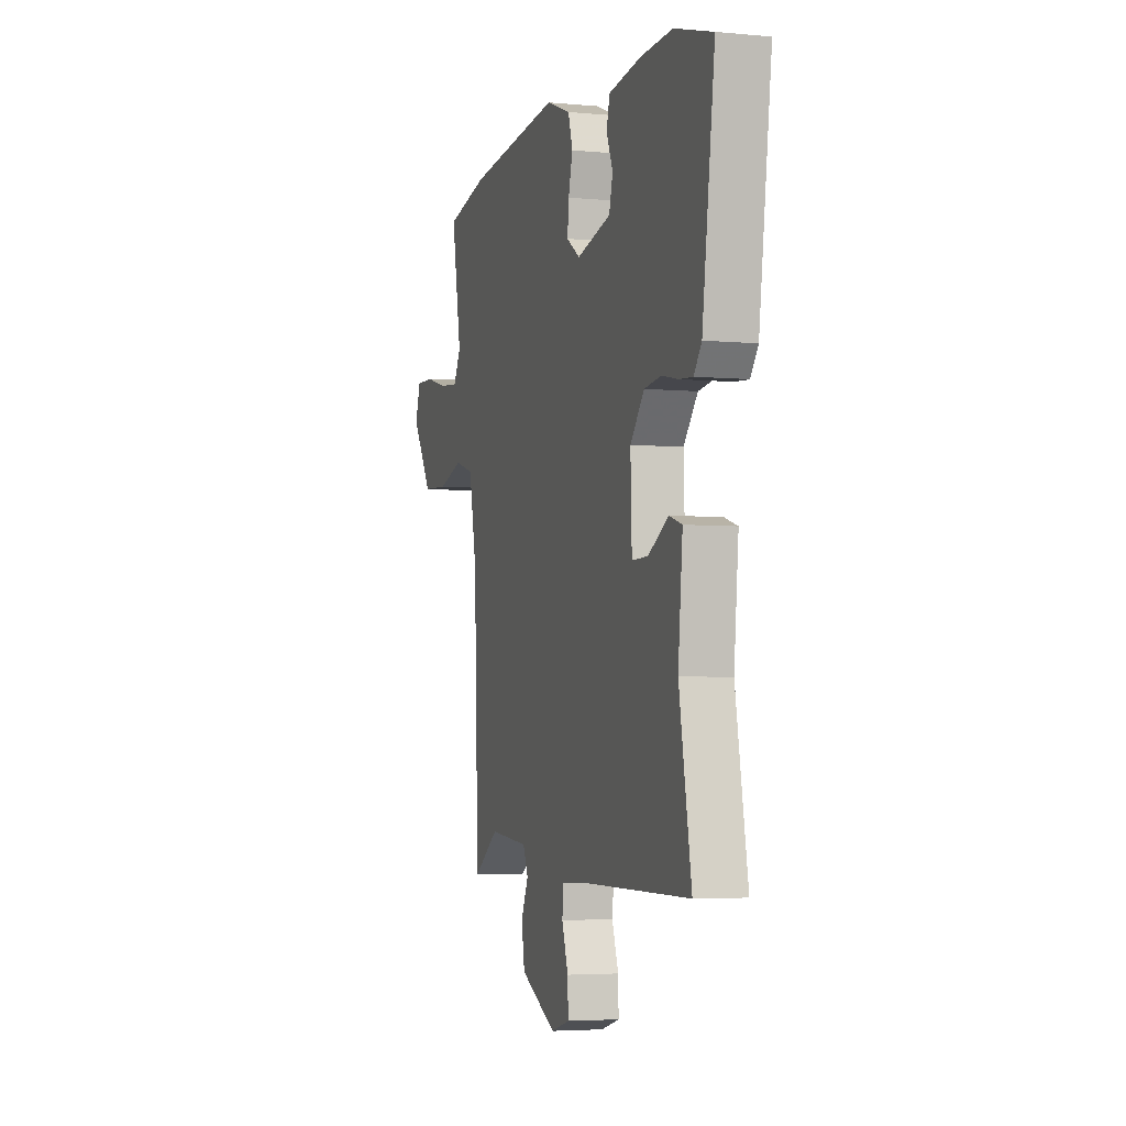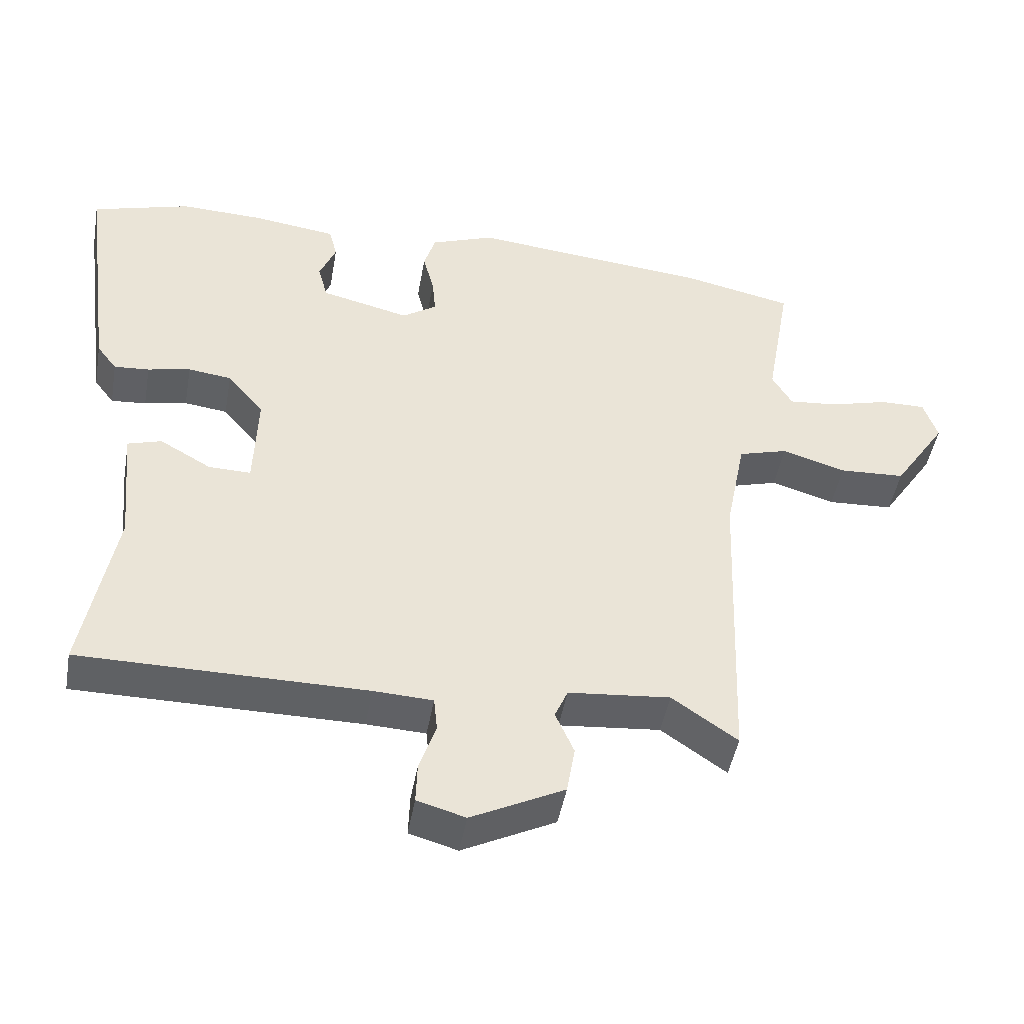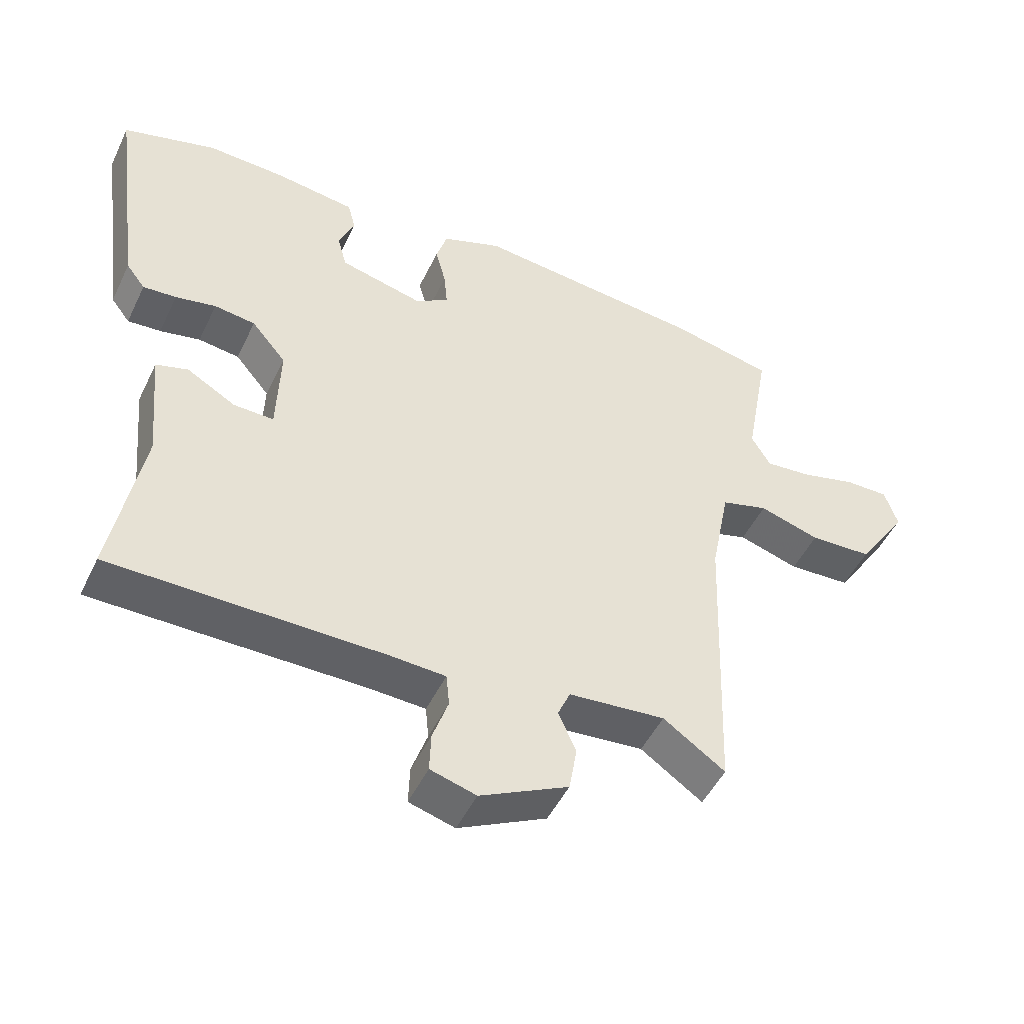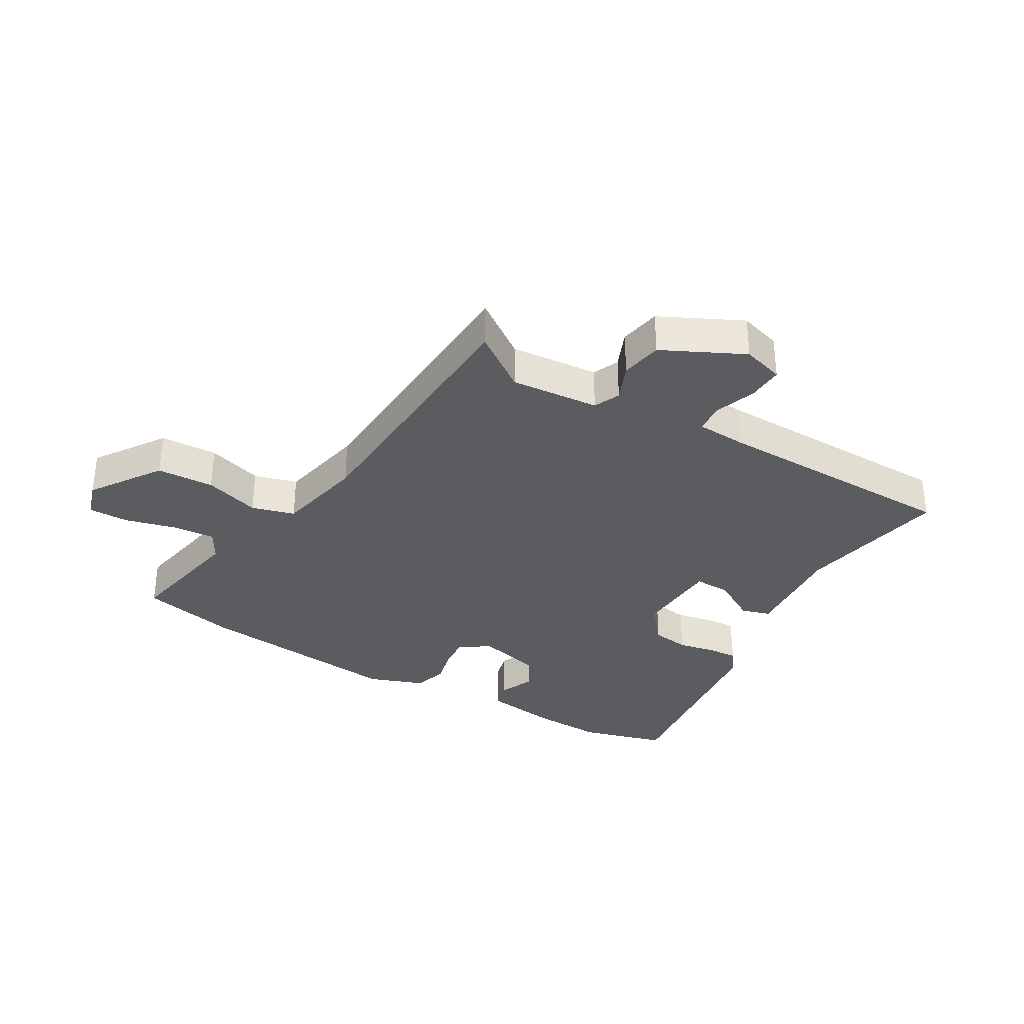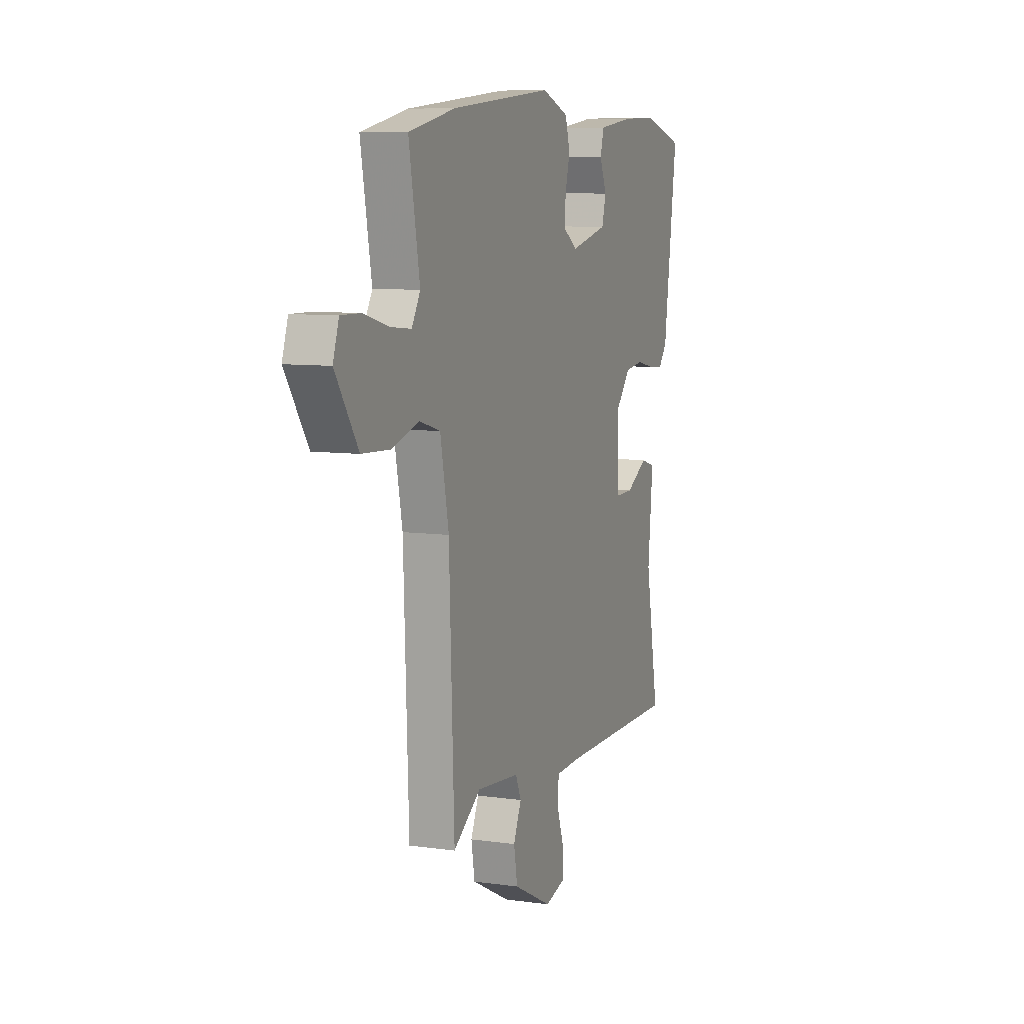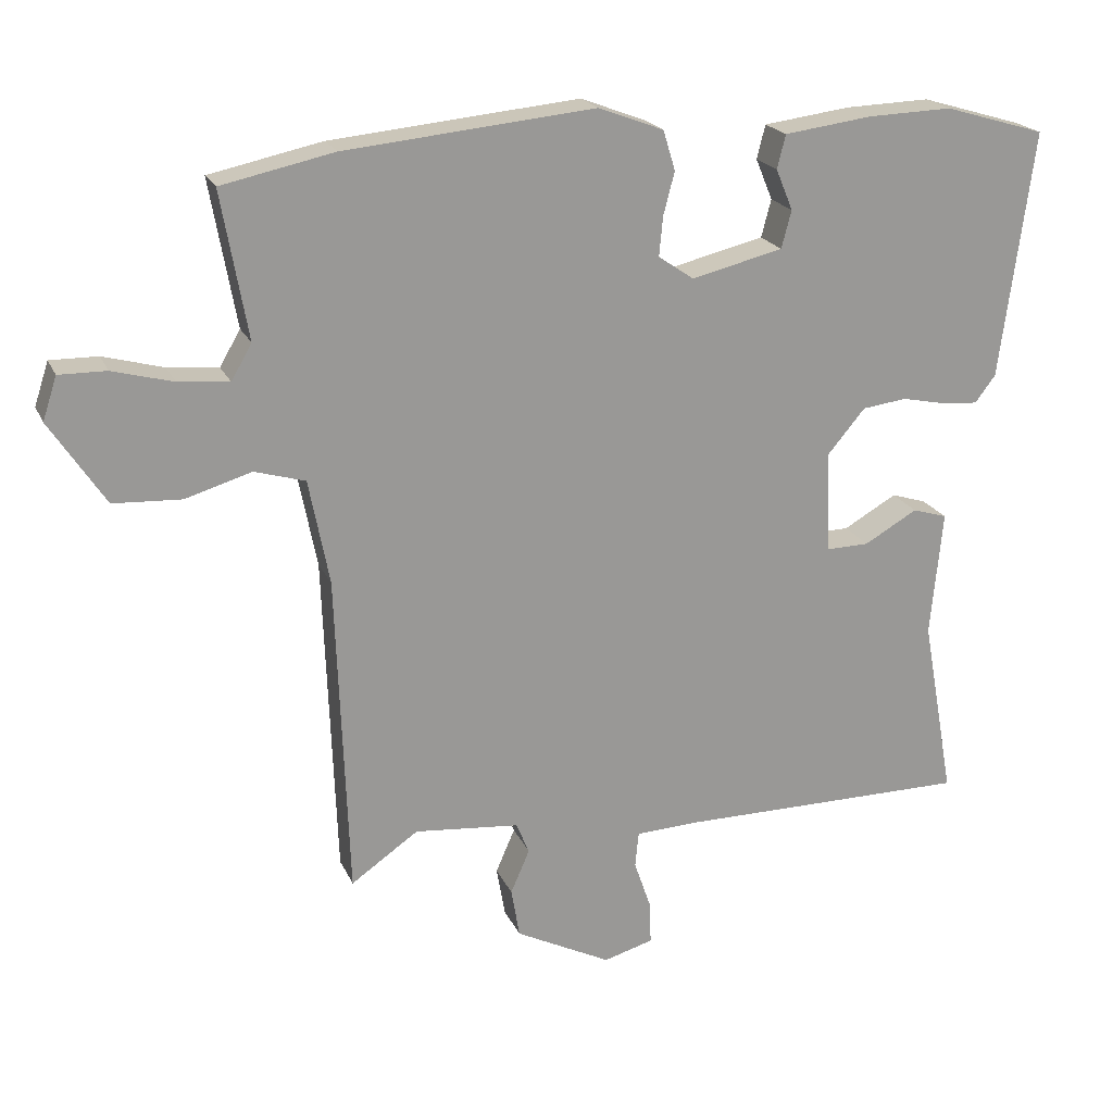
<metadata>
{"format":"obj","ext":"obj","renderer":"f3d","projection":"perspective","resolution":1024,"background":"white","views":[{"elev":-4.1,"azim":-107.2,"up":"+Z"},{"elev":-46.5,"azim":-10.0,"up":"+Z"},{"elev":-49.0,"azim":-25.0,"up":"+Z"},{"elev":-33.8,"azim":149.0,"up":"+Y"},{"elev":8.3,"azim":111.2,"up":"+Z"},{"elev":20.5,"azim":161.1,"up":"+Z"}]}
</metadata>
<code>
v 0.424 0.07 0.516
v 0.583 0.07 0.482
v 0.546 0.07 0.275
v 0.575 0.07 0.225
v 0.647 0.07 0.232
v 0.732 0.07 0.255
v 0.799 0.07 0.256
v 0.819 0.07 0.195
v 0.741 0.07 0.077
v 0.645 0.07 0.072
v 0.552 0.07 0.1
v 0.48 0.07 0.079
v 0.451 0.07 -0.069
v 0.434 0.07 -0.526
v 0.339 0.07 -0.46
v 0.191 0.07 -0.474
v 0.172 0.07 -0.518
v 0.199 0.07 -0.58
v 0.187 0.07 -0.65
v 0.052 0.07 -0.718
v -0.018 0.07 -0.698
v -0.016 0.07 -0.638
v 0.008 0.07 -0.568
v 0.003 0.07 -0.518
v -0.083 0.07 -0.514
v -0.497 0.07 -0.513
v -0.451 0.07 -0.257
v -0.468 0.07 -0.08
v -0.419 0.07 -0.065
v -0.344 0.07 -0.108
v -0.283 0.07 -0.109
v -0.278 0.07 0.035
v -0.331 0.07 0.098
v -0.394 0.07 0.106
v -0.456 0.07 0.093
v -0.507 0.07 0.089
v -0.536 0.07 0.127
v -0.583 0.07 0.476
v -0.44 0.07 0.518
v -0.32 0.07 0.514
v -0.197 0.07 0.498
v -0.185 0.07 0.451
v -0.209 0.07 0.393
v -0.195 0.07 0.34
v -0.066 0.07 0.309
v -0.016 0.07 0.343
v -0.021 0.07 0.398
v -0.037 0.07 0.459
v -0.02 0.07 0.515
v 0.072 0.07 0.55
v 0.424 0 0.516
v 0.583 0 0.482
v 0.546 0 0.275
v 0.575 0 0.225
v 0.647 0 0.232
v 0.732 0 0.255
v 0.799 0 0.256
v 0.819 0 0.195
v 0.741 0 0.077
v 0.645 0 0.072
v 0.552 0 0.1
v 0.48 0 0.079
v 0.451 0 -0.069
v 0.434 0 -0.526
v 0.339 0 -0.46
v 0.191 0 -0.474
v 0.172 0 -0.518
v 0.199 0 -0.58
v 0.187 0 -0.65
v 0.052 0 -0.718
v -0.018 0 -0.698
v -0.016 0 -0.638
v 0.008 0 -0.568
v 0.003 0 -0.518
v -0.083 0 -0.514
v -0.497 0 -0.513
v -0.451 0 -0.257
v -0.468 0 -0.08
v -0.419 0 -0.065
v -0.344 0 -0.108
v -0.283 0 -0.109
v -0.278 0 0.035
v -0.331 0 0.098
v -0.394 0 0.106
v -0.456 0 0.093
v -0.507 0 0.089
v -0.536 0 0.127
v -0.583 0 0.476
v -0.44 0 0.518
v -0.32 0 0.514
v -0.197 0 0.498
v -0.185 0 0.451
v -0.209 0 0.393
v -0.195 0 0.34
v -0.066 0 0.309
v -0.016 0 0.343
v -0.021 0 0.398
v -0.037 0 0.459
v -0.02 0 0.515
v 0.072 0 0.55
f 47 48 49 50
f 46 47 50 1
f 45 46 1 2
f 40 41 42 43
f 40 43 44
f 39 40 44
f 38 39 44
f 37 38 44
f 34 35 36 37
f 33 34 37 44
f 32 33 44 45
f 27 28 29 30
f 25 26 27 30
f 24 25 30 31
f 20 21 22 23
f 20 23 24
f 17 18 19 20
f 16 17 20 24
f 13 14 15
f 12 13 15 16
f 8 9 10 11
f 8 11 12
f 5 6 7 8
f 4 5 8 12
f 3 4 12
f 24 31 32 45
f 12 16 24 45
f 2 3 12 45
f 100 99 98 97
f 51 100 97 96
f 52 51 96 95
f 93 92 91 90
f 94 93 90
f 94 90 89
f 94 89 88
f 94 88 87
f 87 86 85 84
f 94 87 84 83
f 95 94 83 82
f 80 79 78 77
f 80 77 76 75
f 81 80 75 74
f 73 72 71 70
f 74 73 70
f 70 69 68 67
f 74 70 67 66
f 65 64 63
f 66 65 63 62
f 61 60 59 58
f 62 61 58
f 58 57 56 55
f 62 58 55 54
f 62 54 53
f 95 82 81 74
f 95 74 66 62
f 95 62 53 52
f 1 51 52 2
f 2 52 53 3
f 3 53 54 4
f 4 54 55 5
f 5 55 56 6
f 6 56 57 7
f 7 57 58 8
f 8 58 59 9
f 9 59 60 10
f 10 60 61 11
f 11 61 62 12
f 12 62 63 13
f 13 63 64 14
f 14 64 65 15
f 15 65 66 16
f 16 66 67 17
f 17 67 68 18
f 18 68 69 19
f 19 69 70 20
f 20 70 71 21
f 21 71 72 22
f 22 72 73 23
f 23 73 74 24
f 24 74 75 25
f 25 75 76 26
f 26 76 77 27
f 27 77 78 28
f 28 78 79 29
f 29 79 80 30
f 30 80 81 31
f 31 81 82 32
f 32 82 83 33
f 33 83 84 34
f 34 84 85 35
f 35 85 86 36
f 36 86 87 37
f 37 87 88 38
f 38 88 89 39
f 39 89 90 40
f 40 90 91 41
f 41 91 92 42
f 42 92 93 43
f 43 93 94 44
f 44 94 95 45
f 45 95 96 46
f 46 96 97 47
f 47 97 98 48
f 48 98 99 49
f 49 99 100 50
f 50 100 51 1

</code>
